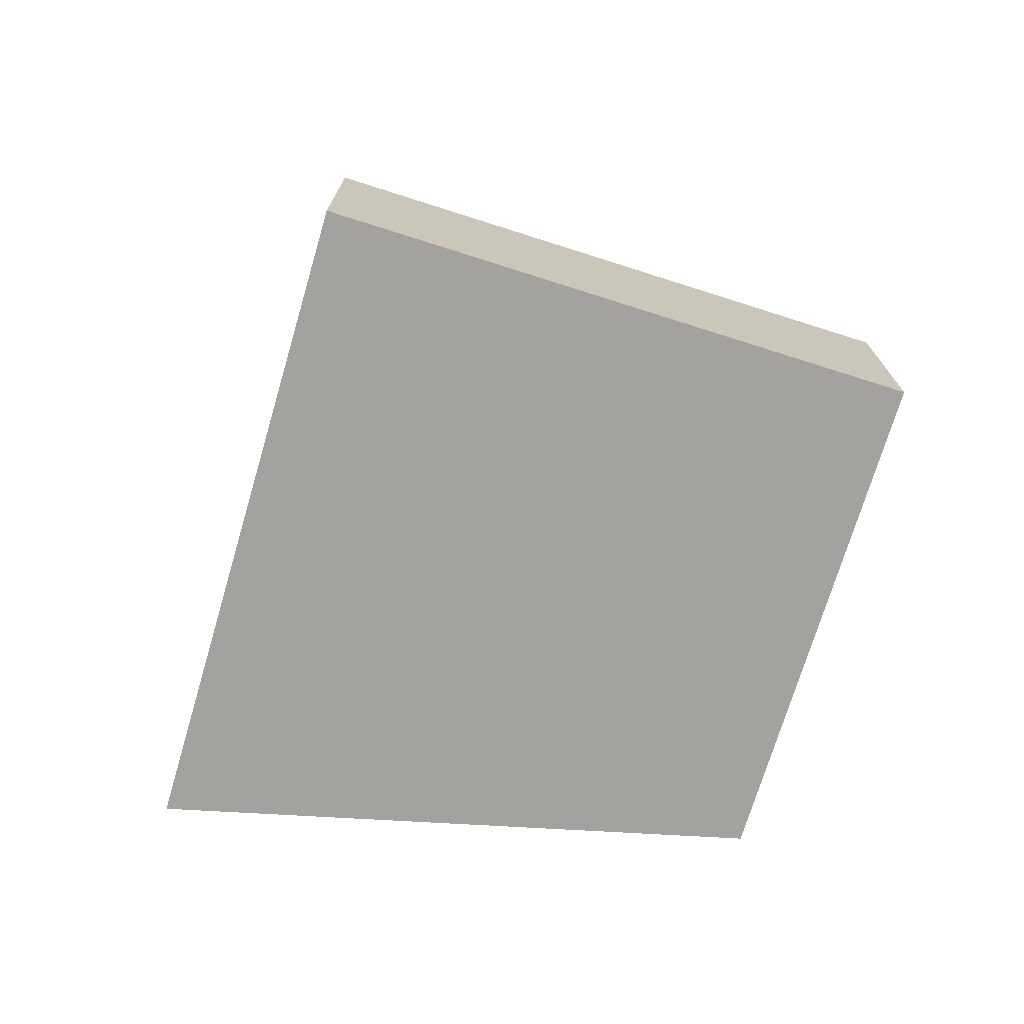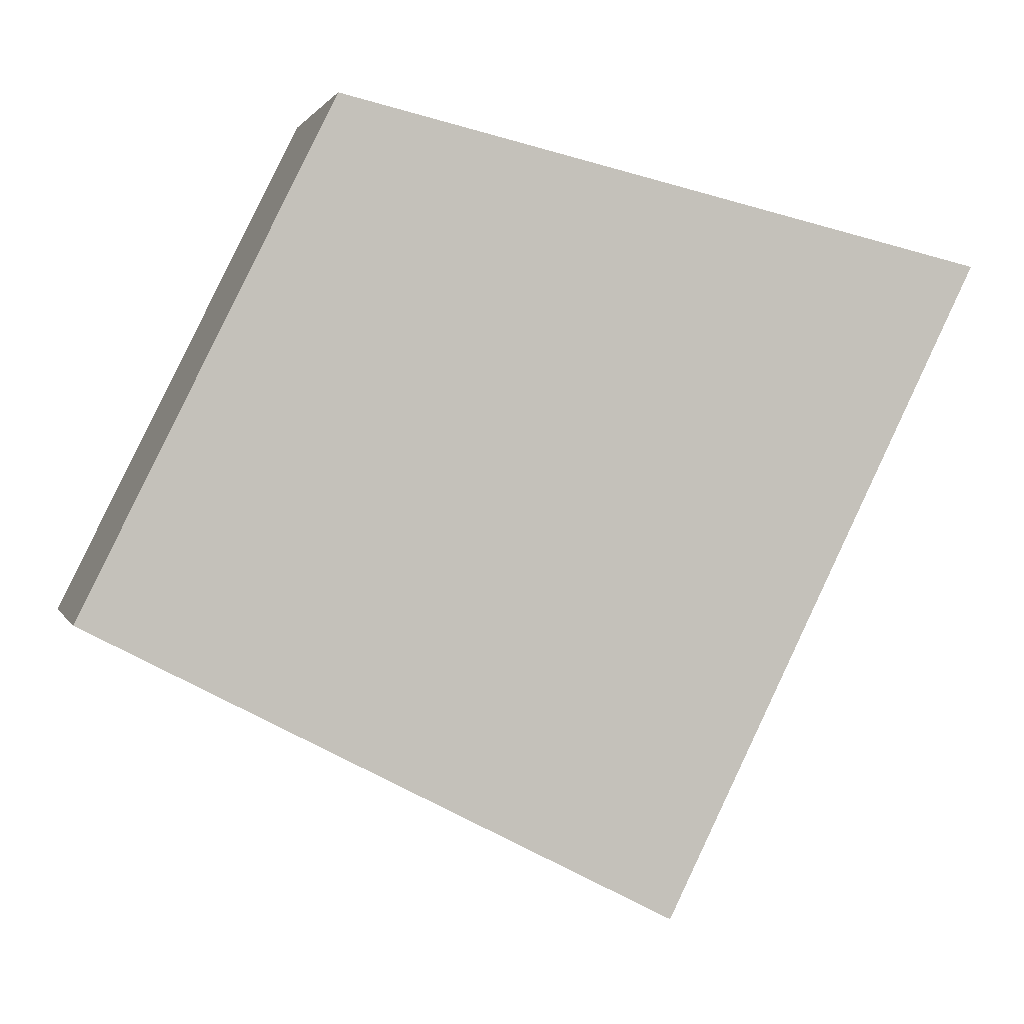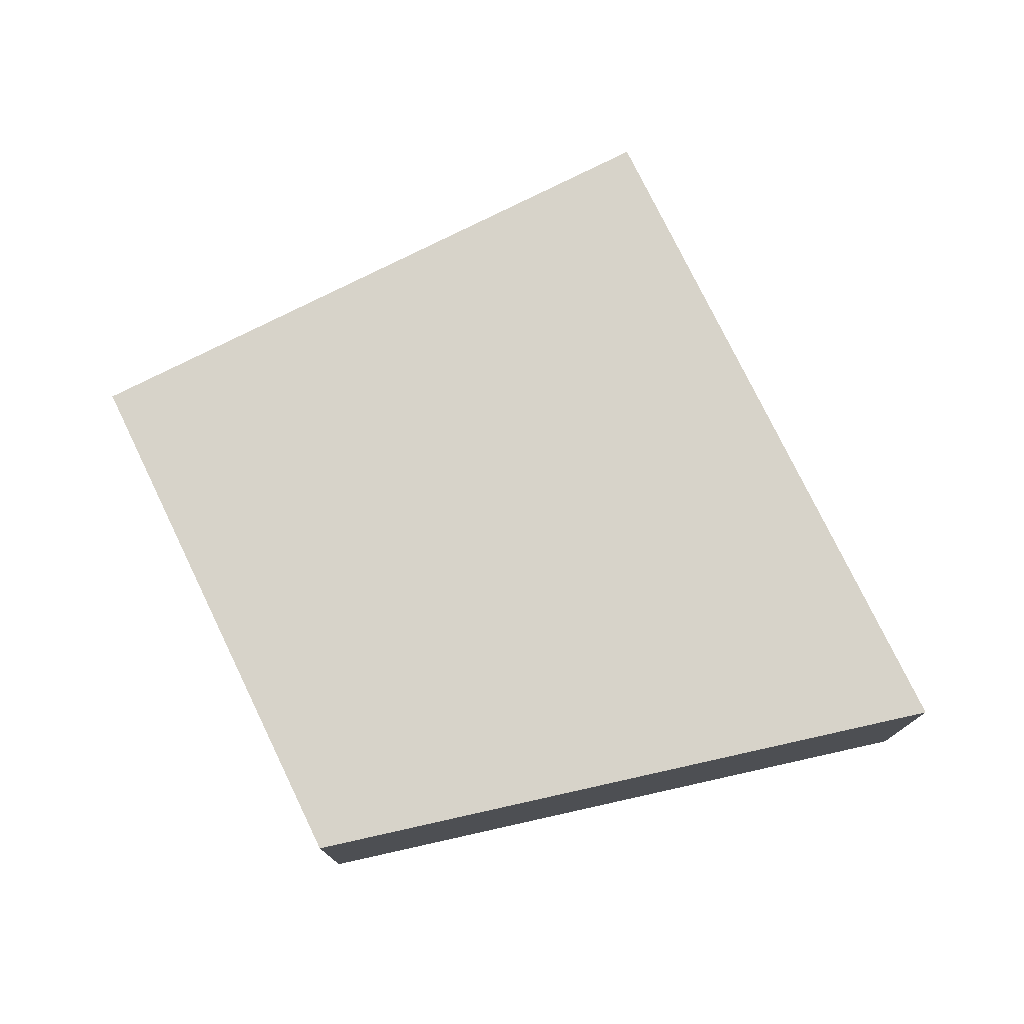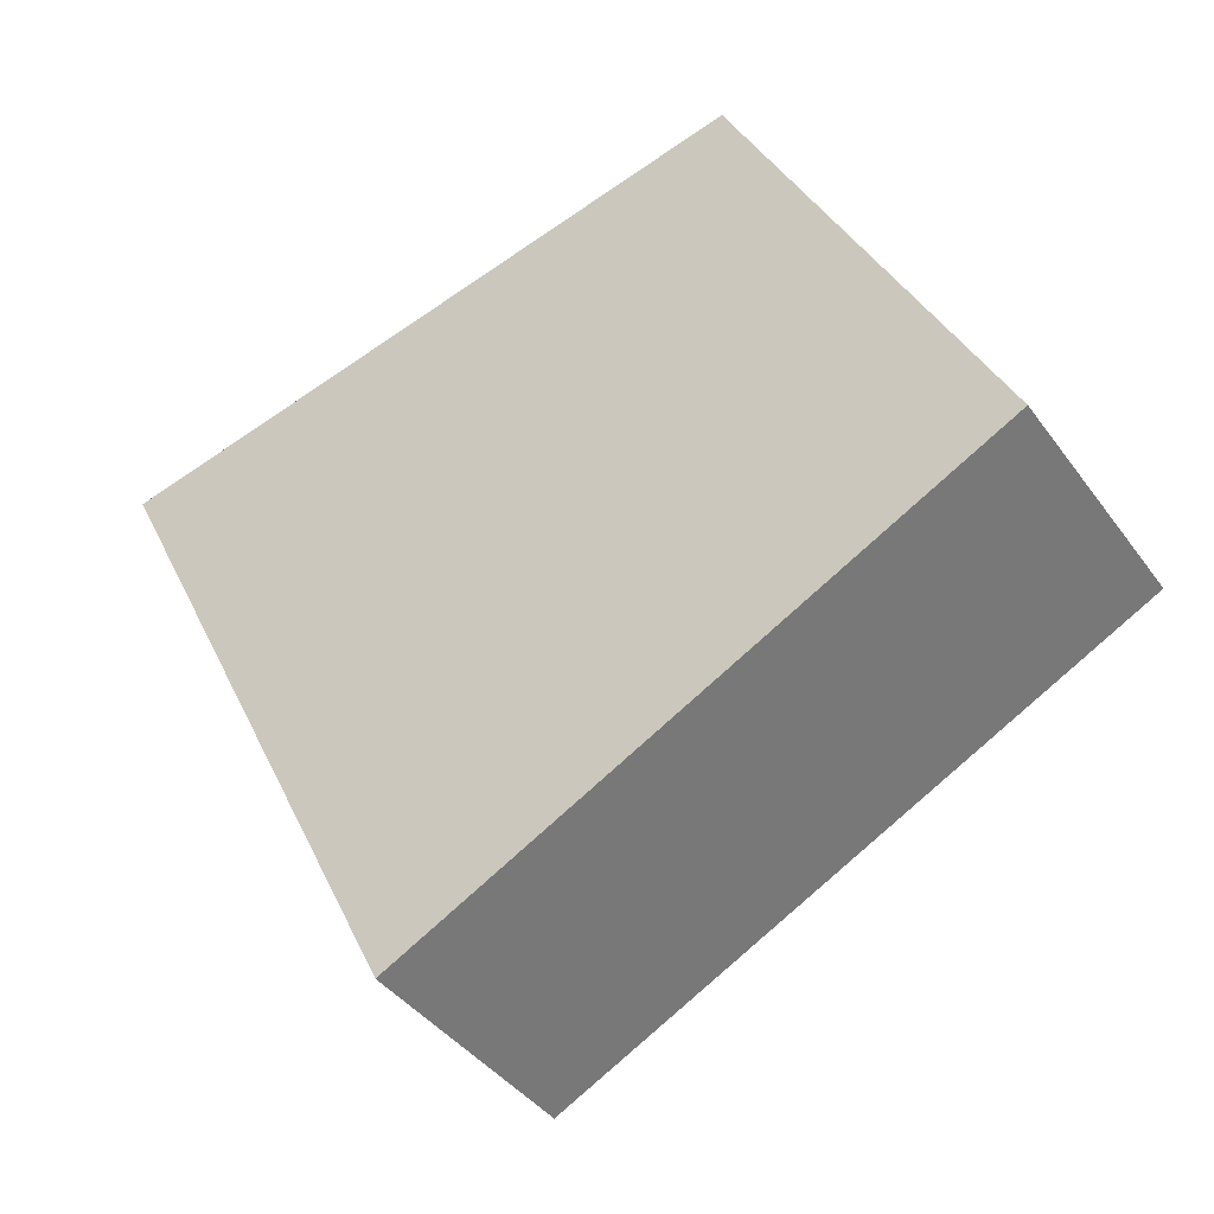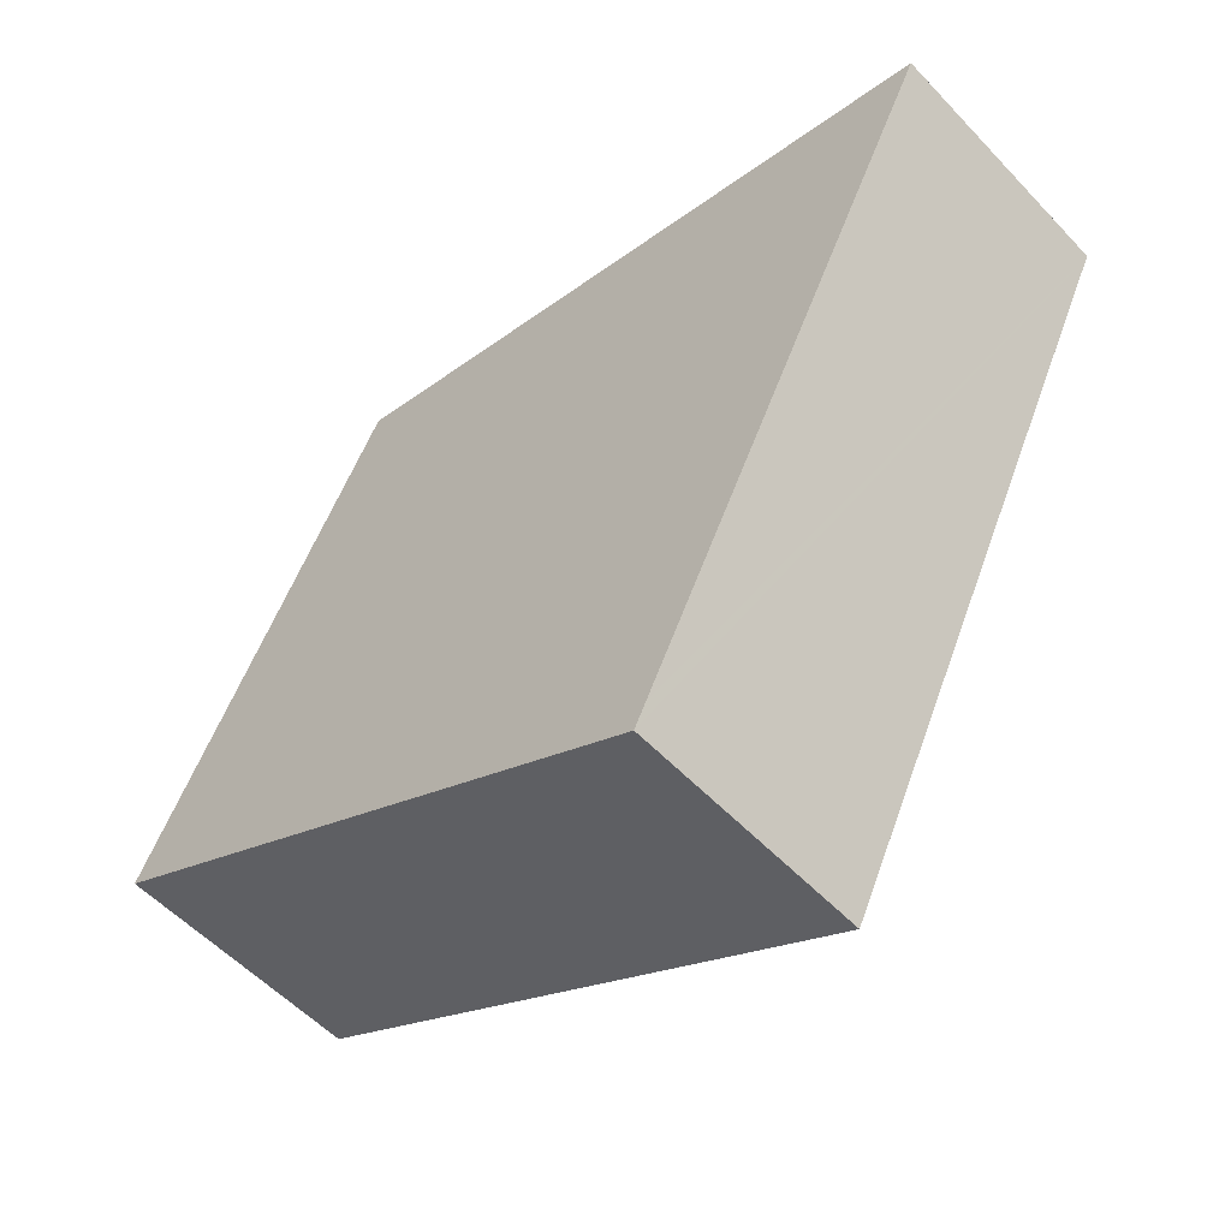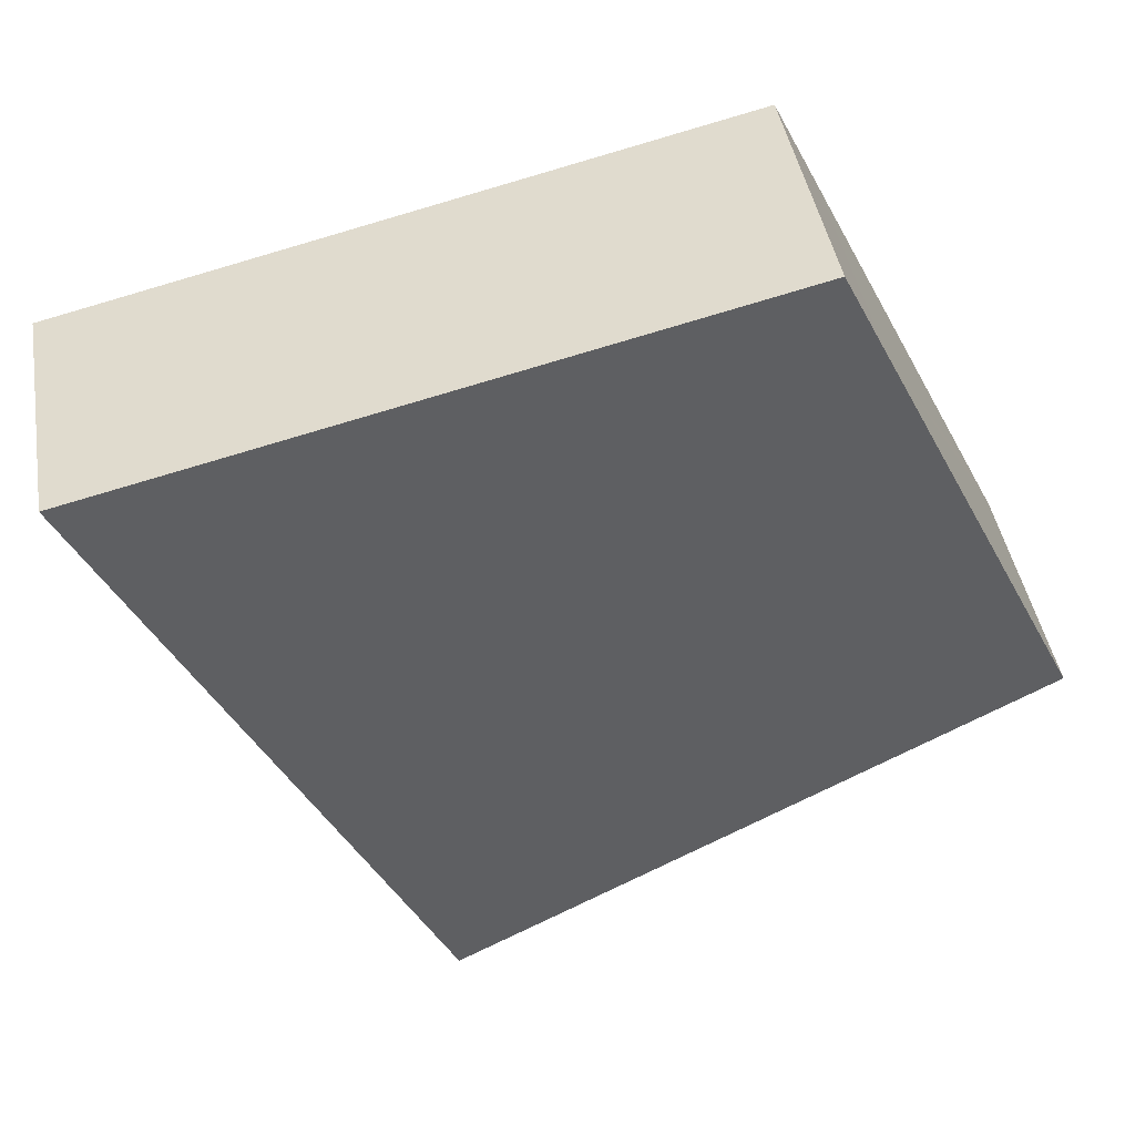
<metadata>
{"format":"obj","ext":"obj","renderer":"f3d","projection":"perspective","resolution":1024,"background":"white","views":[{"elev":-72.6,"azim":-170.2,"up":"+Y"},{"elev":1.3,"azim":-14.4,"up":"+Z"},{"elev":76.3,"azim":0.5,"up":"+Y"},{"elev":-40.7,"azim":-147.4,"up":"+Z"},{"elev":-55.5,"azim":42.4,"up":"+Z"},{"elev":43.6,"azim":170.3,"up":"+Z"}]}
</metadata>
<code>
v  4.908 2.47 -2.548
v  5.931 2.47 -2.785
v  5.816 2.47 -3.019
v  9.029 2.47 3.502
v  2.495 2.47 5.021
v  2.085 2.47 4.195
v  0.201 2.47 0.404
v  0 2.47 1.512e-16
v  5.816 1.849e-16 -3.019
v  4.908 1.56e-16 -2.548
v  0 0 0
v  0.201 -2.474e-17 0.404
v  2.085 -2.569e-16 4.195
v  2.495 -3.074e-16 5.021
v  9.029 -2.144e-16 3.502
v  5.931 1.705e-16 -2.785
g defaultobject
f 1 2 3
f 2 1 4
f 4 1 5
f 5 1 6
f 6 1 7
f 7 1 8
f 9 1 3
f 1 9 8
f 8 9 10
f 8 10 11
f 11 7 8
f 7 11 6
f 6 11 12
f 6 12 13
f 6 13 5
f 5 13 14
f 14 4 5
f 4 14 15
f 2 9 3
f 9 2 4
f 9 4 16
f 16 4 15
f 13 15 14
f 15 13 12
f 15 12 11
f 15 11 10
f 15 10 16
f 16 10 9

</code>
